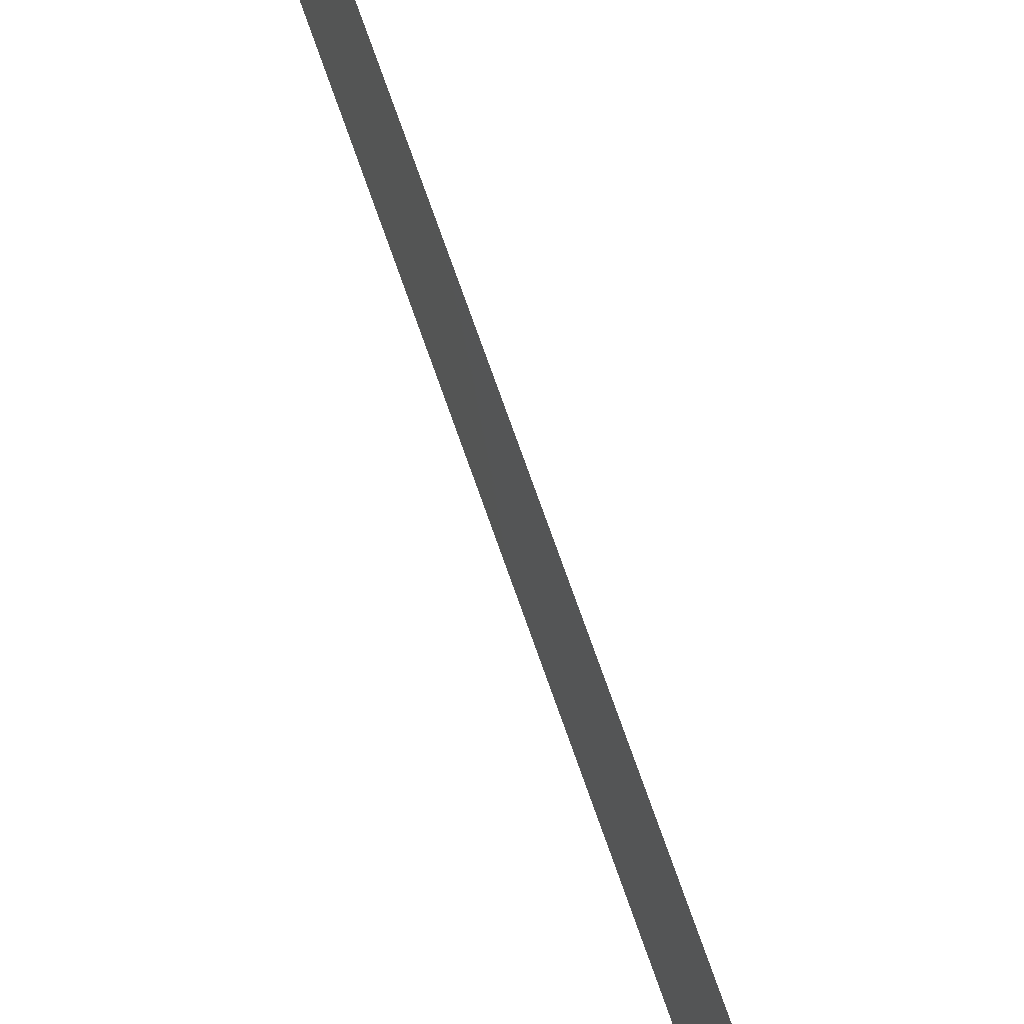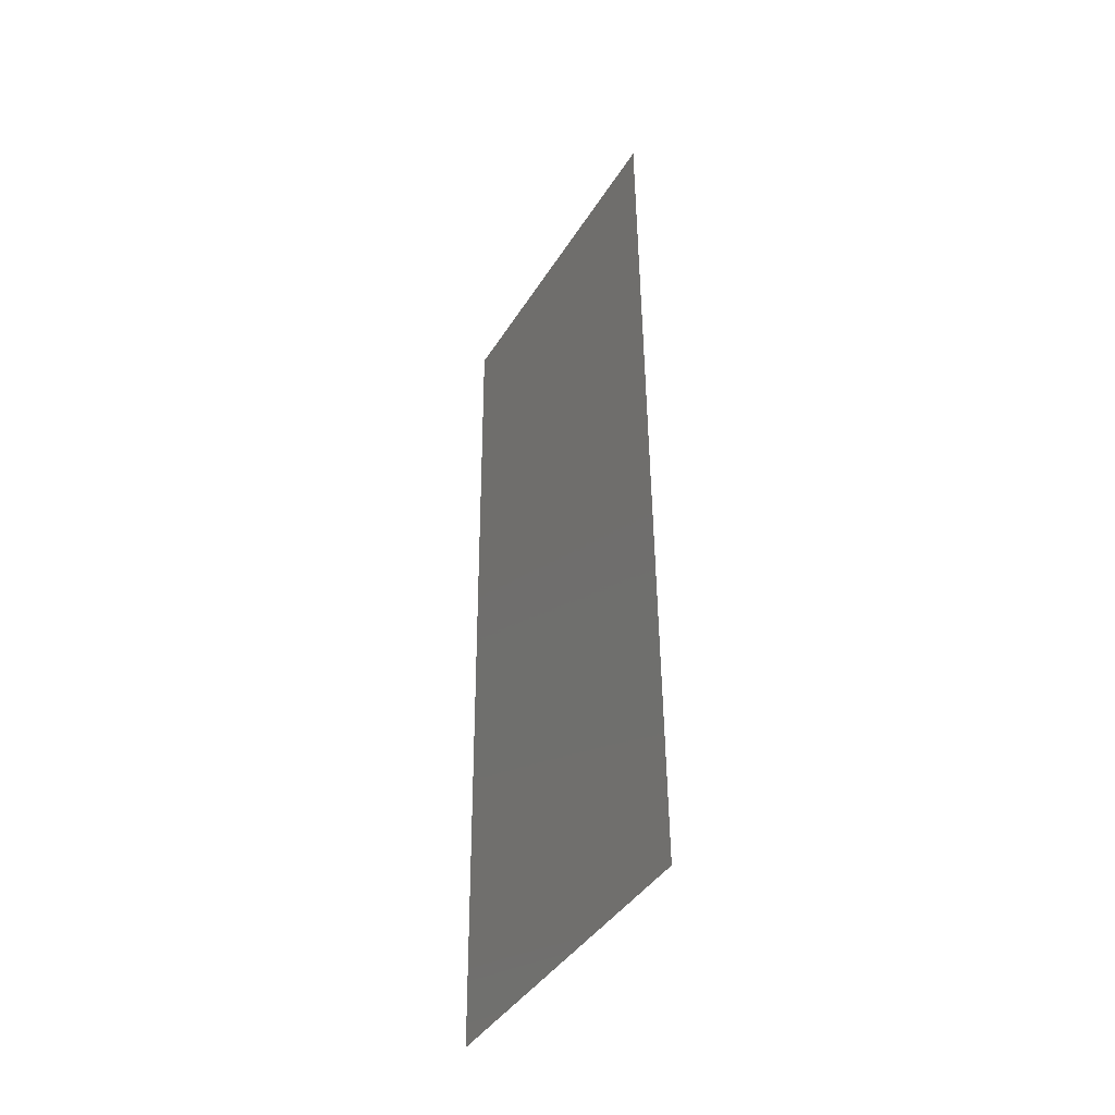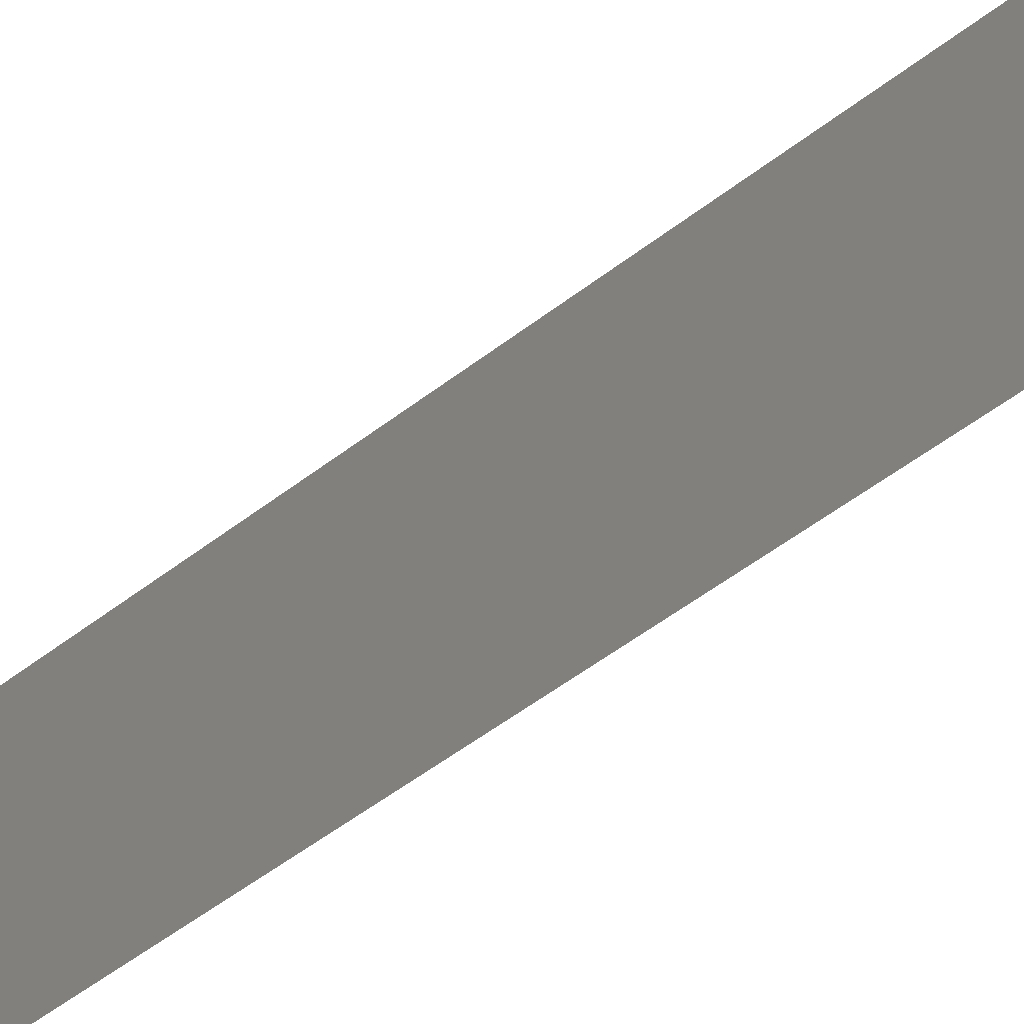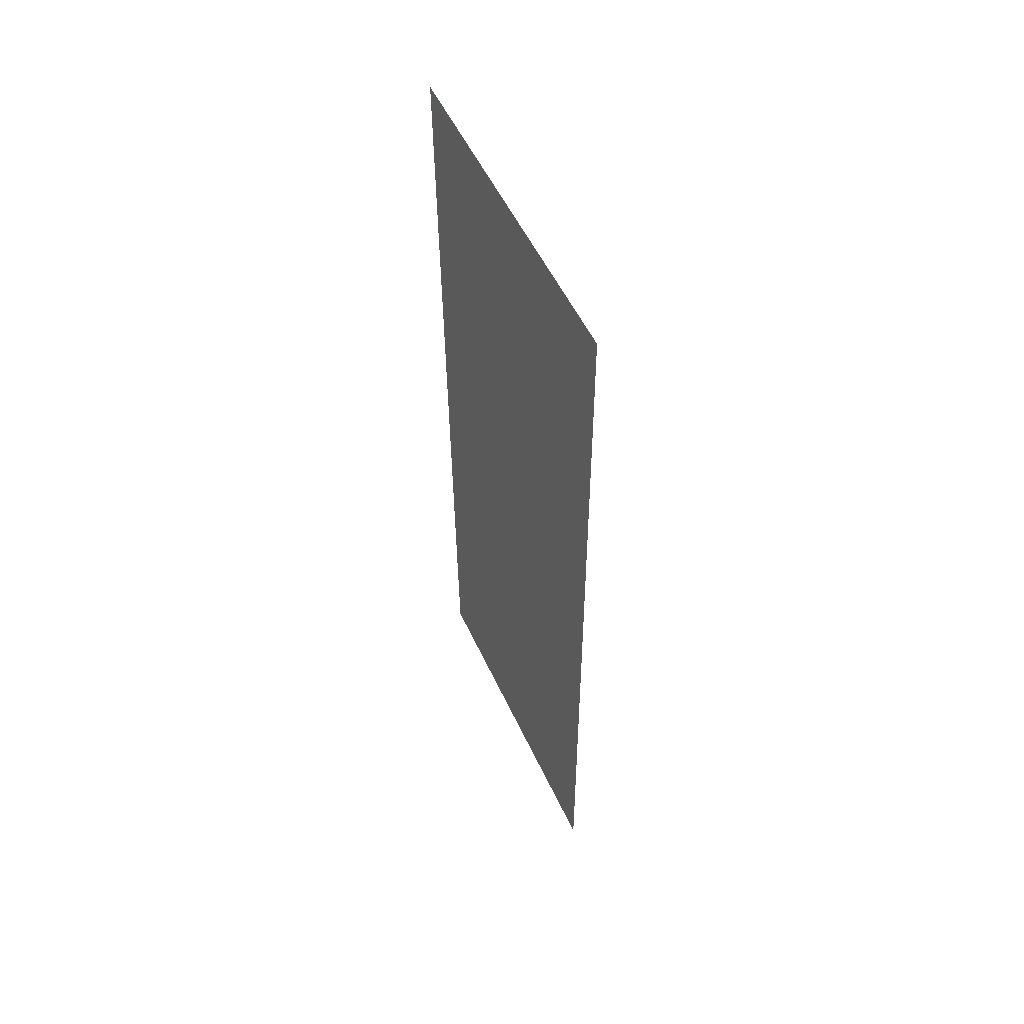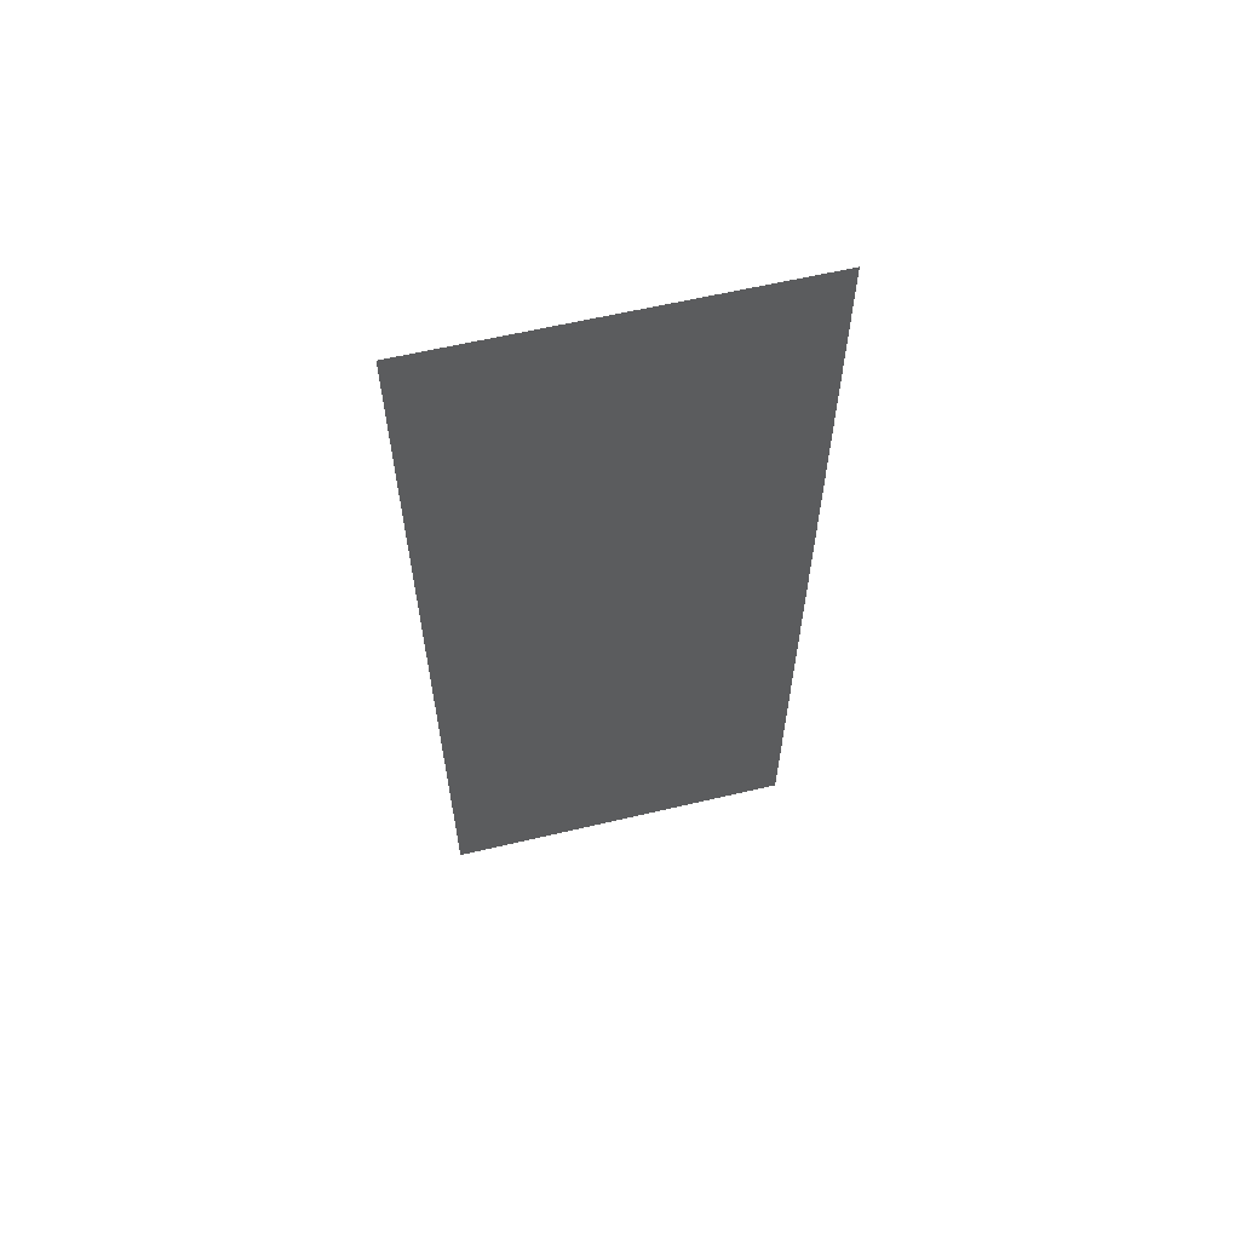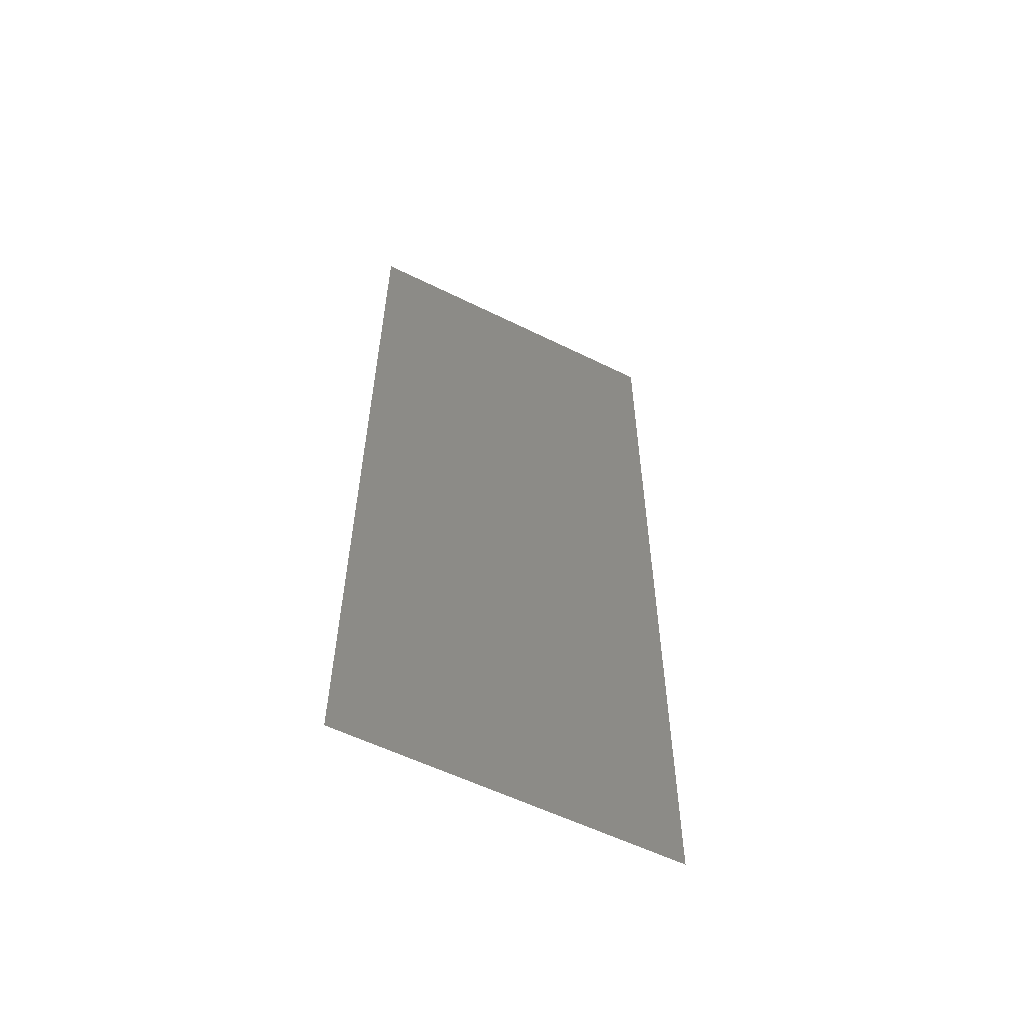
<metadata>
{"format":"stl","ext":"stl","renderer":"f3d","projection":"perspective","resolution":1024,"background":"white","views":[{"elev":77.4,"azim":159.9,"up":"+Z"},{"elev":-41.2,"azim":150.8,"up":"+Y"},{"elev":-58.0,"azim":-52.5,"up":"+Z"},{"elev":53.6,"azim":155.5,"up":"+Y"},{"elev":60.8,"azim":76.4,"up":"+Y"},{"elev":-57.2,"azim":62.8,"up":"+Y"}]}
</metadata>
<code>
# stl→obj: 21 verts, 26 faces
v 0.00816 0.02052 0
v 0.008116 0.01484 0.01068
v 0.00808 0.01026 0
v 0.008241 0.03078 0.02
v 0.008284 0.03629 0.009095
v 0.008321 0.04104 0.02
v 0.0082 0.02562 0.009963
v 0.00816 0.02052 0.02
v 0.008056 0.007219 0.00758
v 0.008345 0.04407 0.0124
v 0.008241 0.03078 0
v 0.008321 0.04104 0
v 0.00808 0.01026 0.02
v 0.008401 0.0513 0.02
v 0.008401 0.0513 0.01
v 0.008 0 0
v 0.008 0 0.01
v 0.008048 0.006082 0.01404
v 0.008353 0.04519 0.005928
v 0.008401 0.0513 0
v 0.008 0 0.02
f 1 2 3
f 4 5 6
f 4 7 5
f 8 7 4
f 1 7 2
f 2 7 8
f 2 9 3
f 5 10 6
f 11 7 1
f 5 7 11
f 12 5 11
f 13 2 8
f 14 10 15
f 16 9 17
f 3 9 16
f 6 10 14
f 13 18 2
f 12 19 5
f 5 19 10
f 2 18 9
f 20 19 12
f 21 18 13
f 15 19 20
f 17 18 21
f 10 19 15
f 9 18 17

</code>
